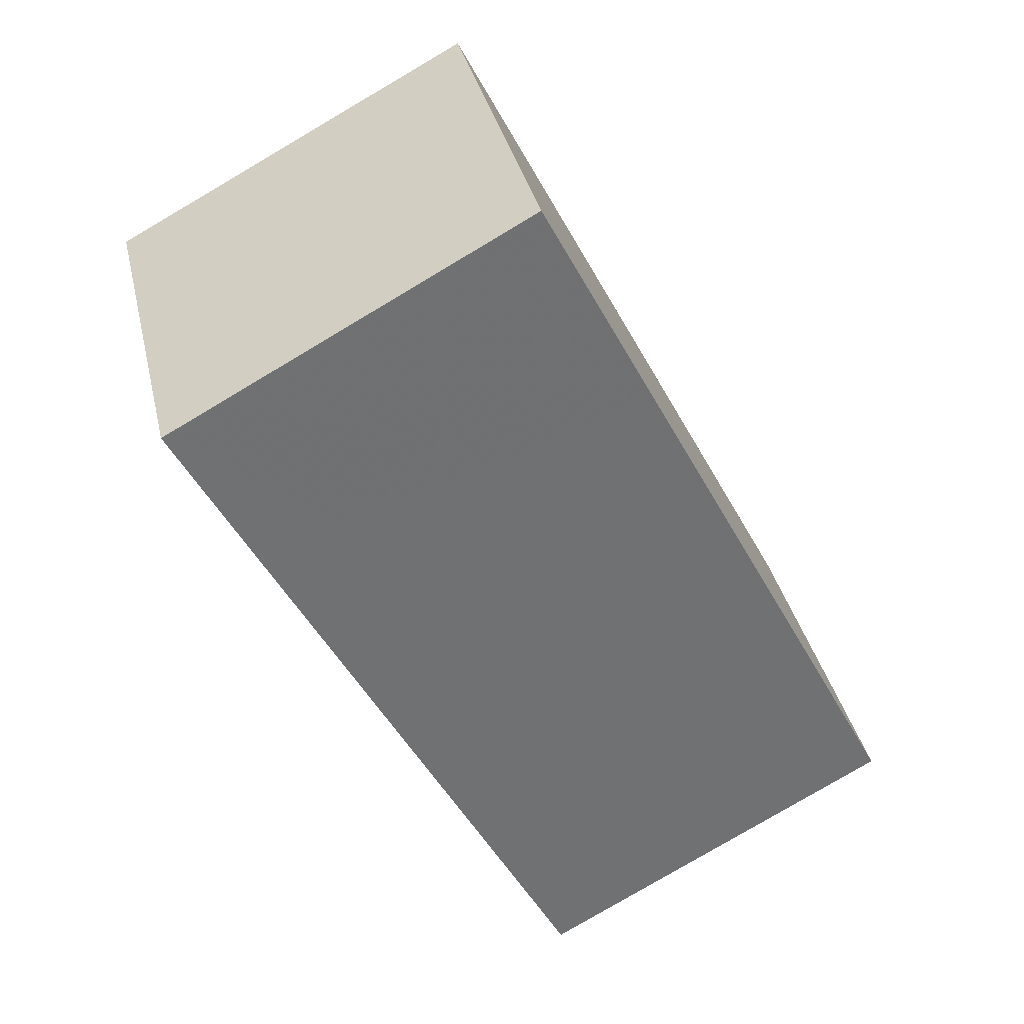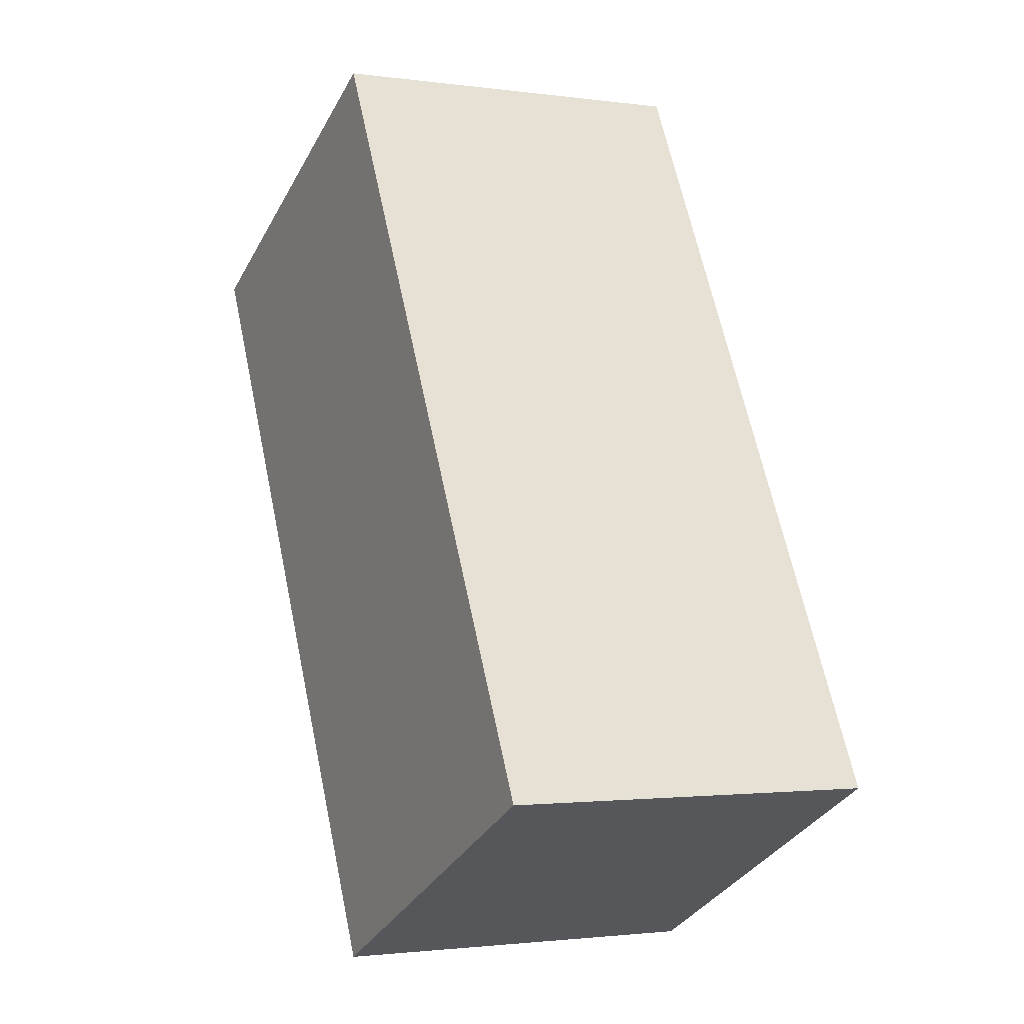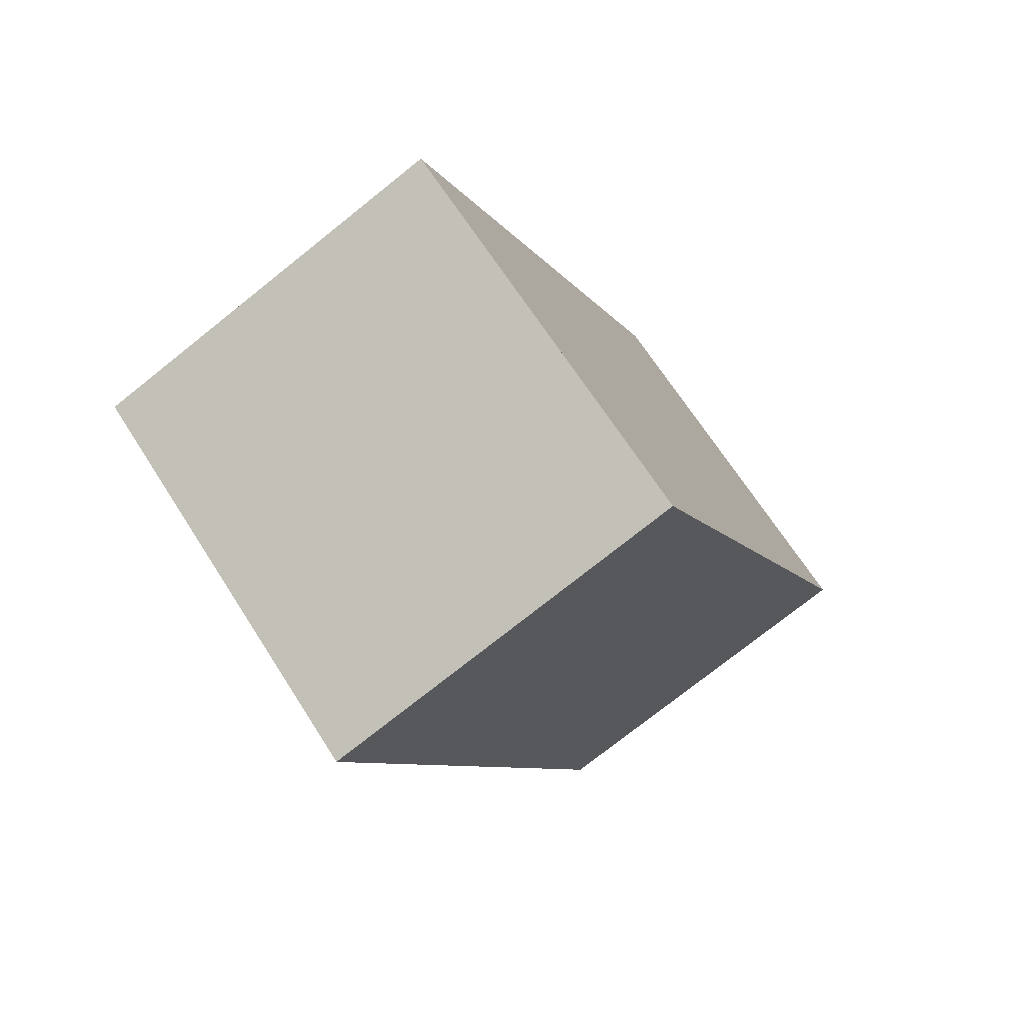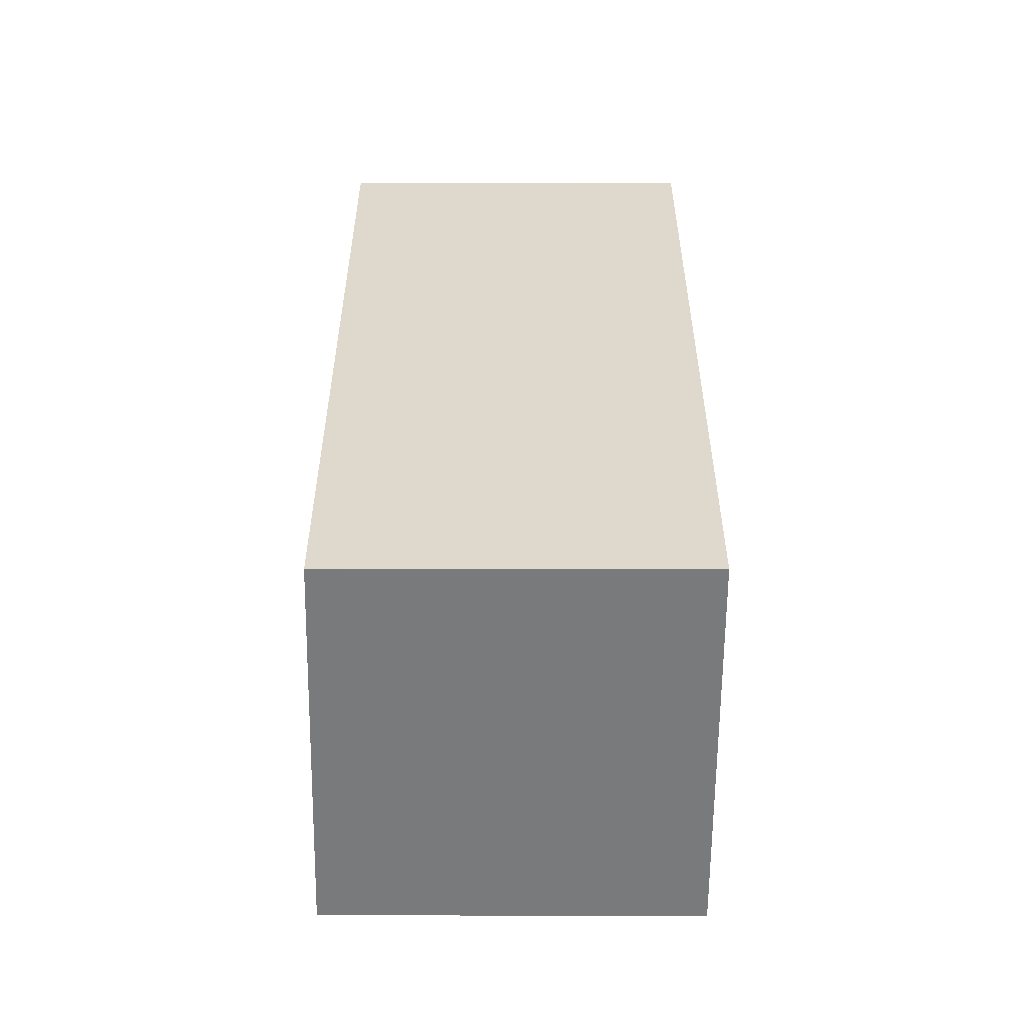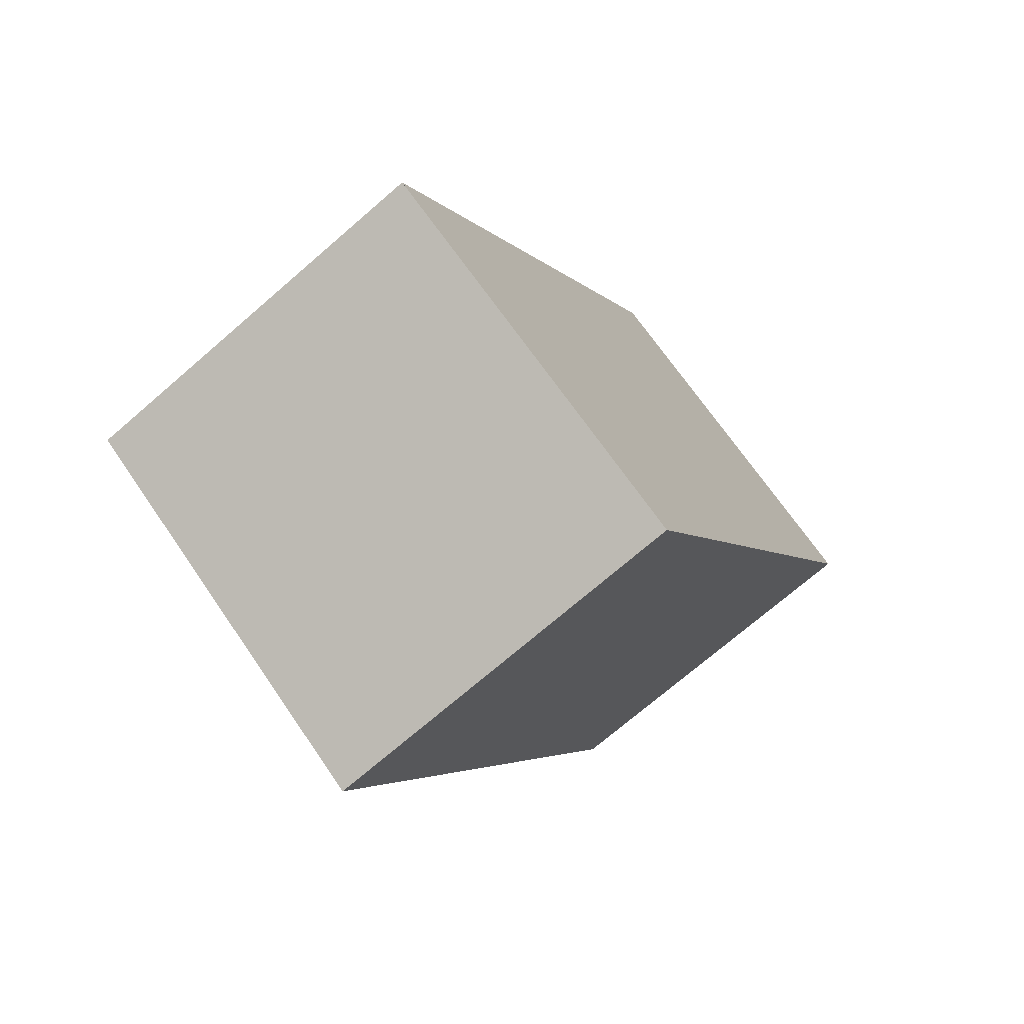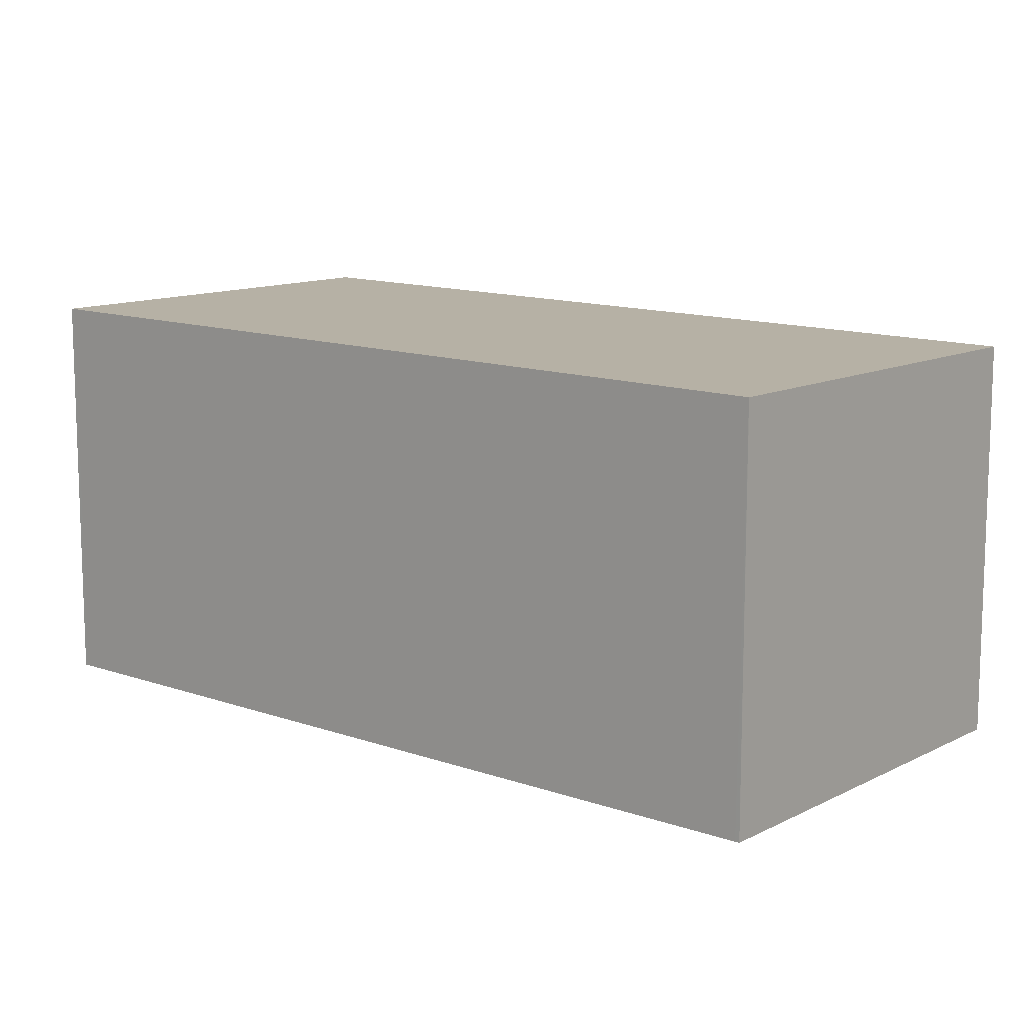
<metadata>
{"format":"obj","ext":"obj","renderer":"f3d","projection":"perspective","resolution":1024,"background":"white","views":[{"elev":35.9,"azim":-12.8,"up":"+Y"},{"elev":-1.8,"azim":63.6,"up":"+Y"},{"elev":-75.0,"azim":128.6,"up":"+Y"},{"elev":-30.3,"azim":89.9,"up":"+Y"},{"elev":-71.9,"azim":130.9,"up":"+Y"},{"elev":12.7,"azim":-22.6,"up":"+Z"}]}
</metadata>
<code>
v -1953 -2388 2.793
v -1955 -2390 2.845
v -1958 -2384 2.827
v -1956 -2383 2.775
v -1958 -2384 2.827
v -1956 -2383 2.776
v -1958 -2384 2.827
v -1958 -2384 2.827
v -1955 -2390 2.845
v -1955 -2390 2.844
v -1953 -2388 2.793
v -1955 -2390 2.844
v -1956 -2383 2.776
v -1953 -2388 2.793
v -1953 -2388 2.793
v -1956 -2383 2.776
v -1953 -2388 2.793
v -1953 -2388 2.793
v -1953 -2388 0
v -1953 -2388 0
v -1955 -2390 2.844
v -1955 -2390 2.845
v -1955 -2390 0
v -1955 -2390 0
v -1958 -2384 2.827
v -1958 -2384 2.827
v -1958 -2384 0
v -1958 -2384 0
v -1956 -2383 2.776
v -1956 -2383 2.775
v -1956 -2383 0
v -1956 -2383 4.441e-16
v -1958 -2384 2.827
v -1958 -2384 2.827
v -1958 -2384 -4.441e-16
v -1958 -2384 0
v -1953 -2388 2.793
v -1956 -2383 2.776
v -1956 -2383 4.441e-16
v -1953 -2388 4.441e-16
v -1956 -2383 2.776
v -1958 -2384 2.827
v -1958 -2384 0
v -1956 -2383 0
v -1955 -2390 2.845
v -1955 -2390 2.845
v -1955 -2390 0
v -1955 -2390 0
v -1953 -2388 2.793
v -1953 -2388 2.793
v -1953 -2388 4.441e-16
v -1953 -2388 0
v -1958 -2384 2.827
v -1955 -2390 2.844
v -1955 -2390 0
v -1958 -2384 -4.441e-16
v -1955 -2390 2.845
v -1953 -2388 2.793
v -1953 -2388 0
v -1955 -2390 0
v -1956 -2383 2.775
v -1956 -2383 2.776
v -1956 -2383 0
v -1956 -2383 0
v -1953 -2388 0
v -1955 -2390 0
v -1958 -2384 0
v -1956 -2383 0
f 10 9 2 12
f 8 5 3 7
f 13 8 7 16
f 15 9 10 14
f 14 10 8 13
f 12 5 8 10
f 13 6 11 14
f 14 11 1 15
f 16 4 6 13
f 18 19 20 17
f 22 23 24 21
f 26 27 28 25
f 30 31 32 29
f 34 35 36 33
f 38 39 40 37
f 42 43 44 41
f 46 47 48 45
f 50 51 52 49
f 54 55 56 53
f 58 59 60 57
f 62 63 64 61
f 66 67 68 65

</code>
